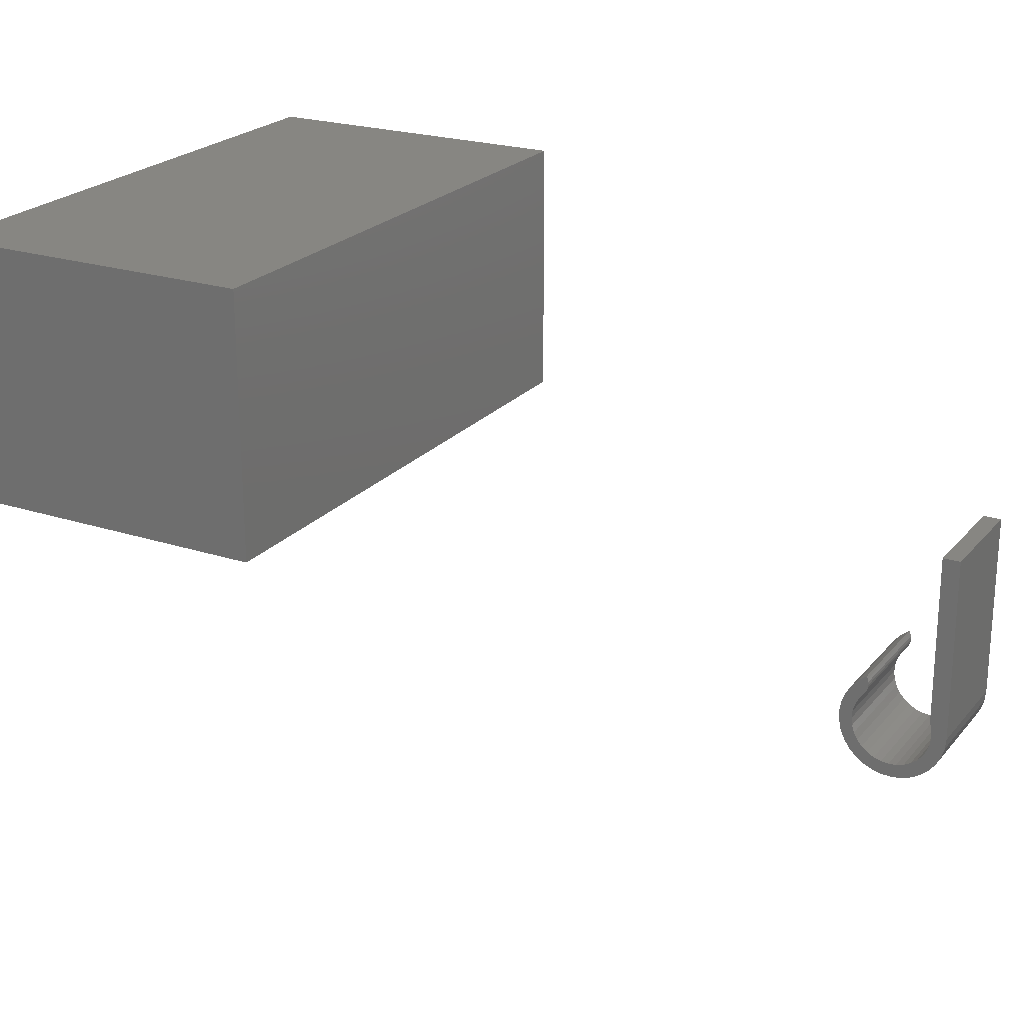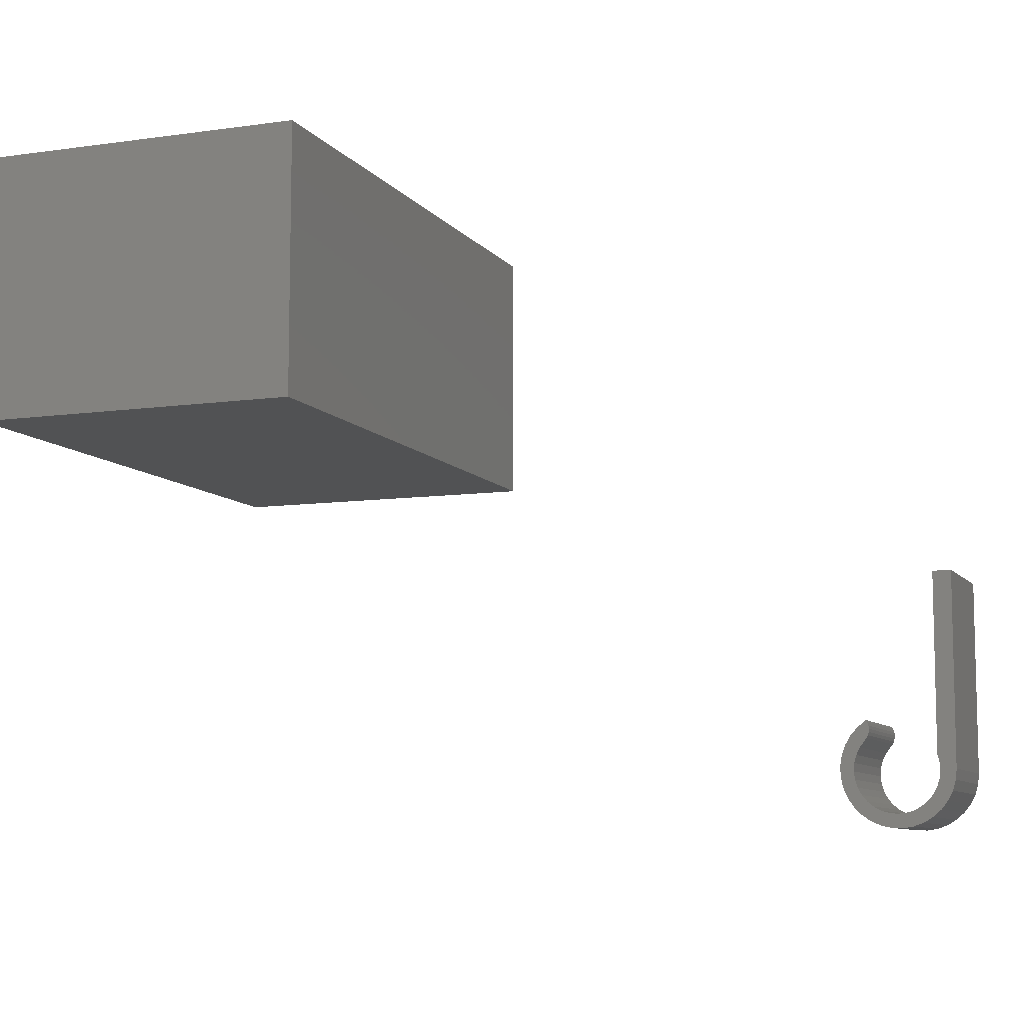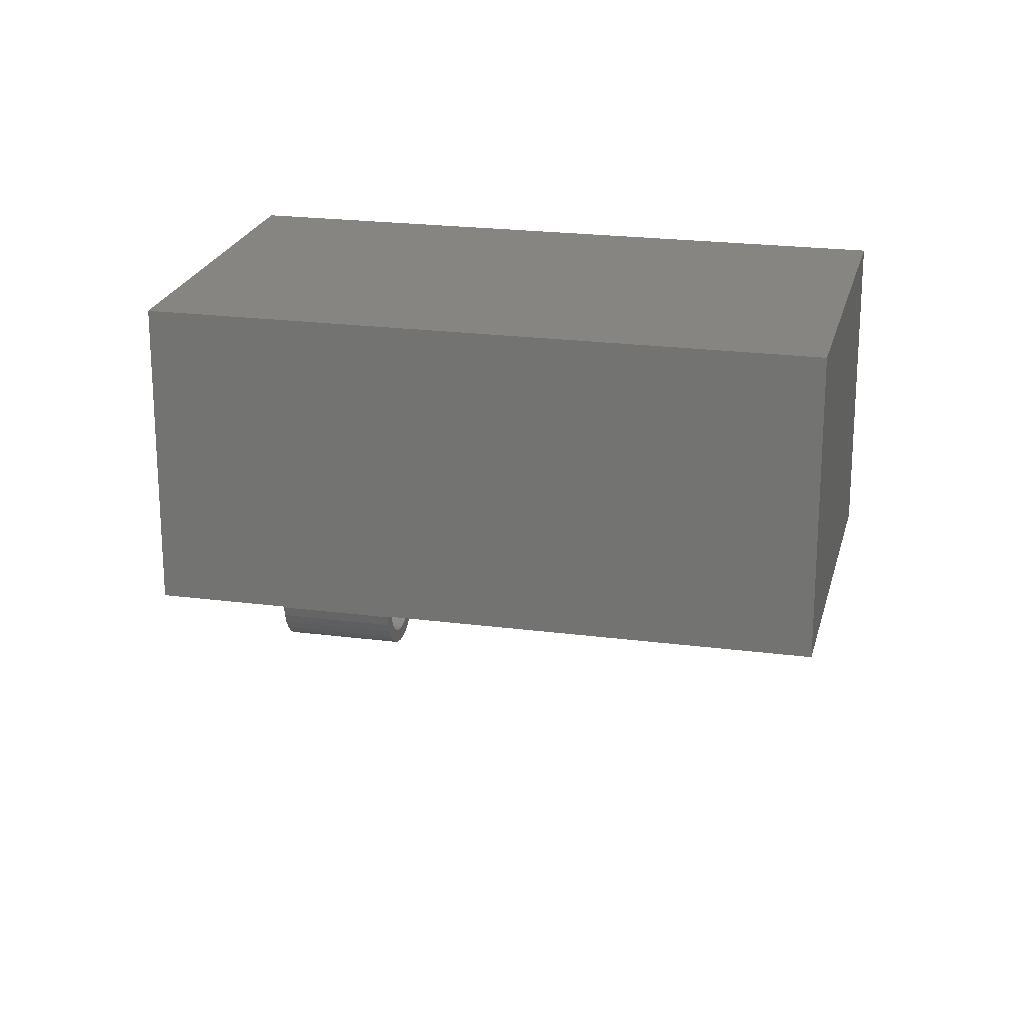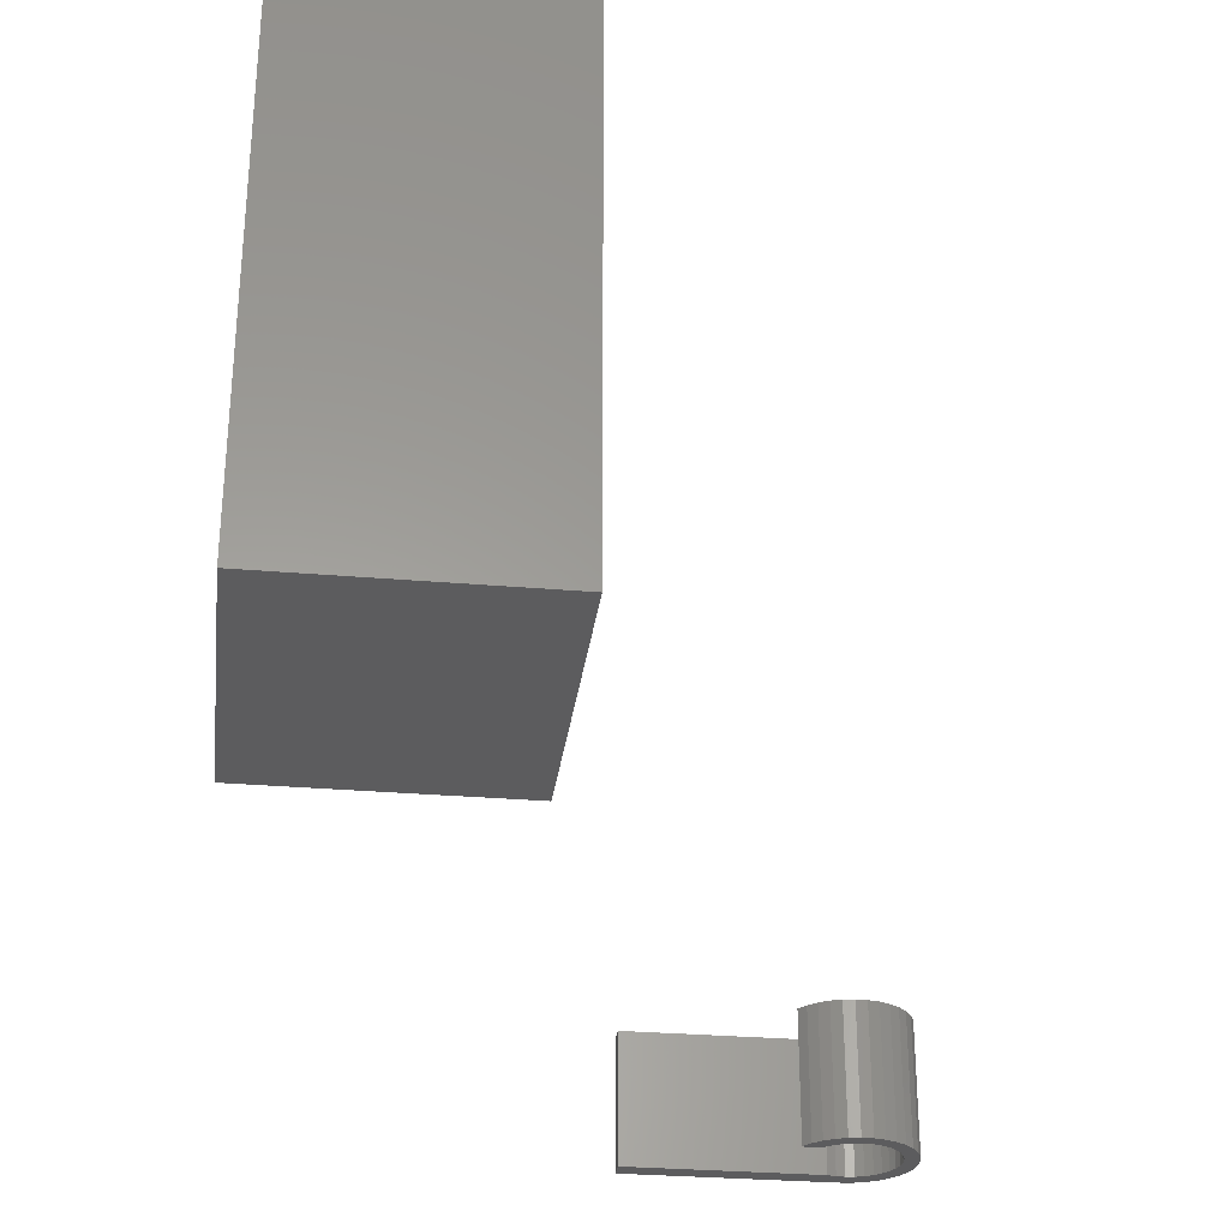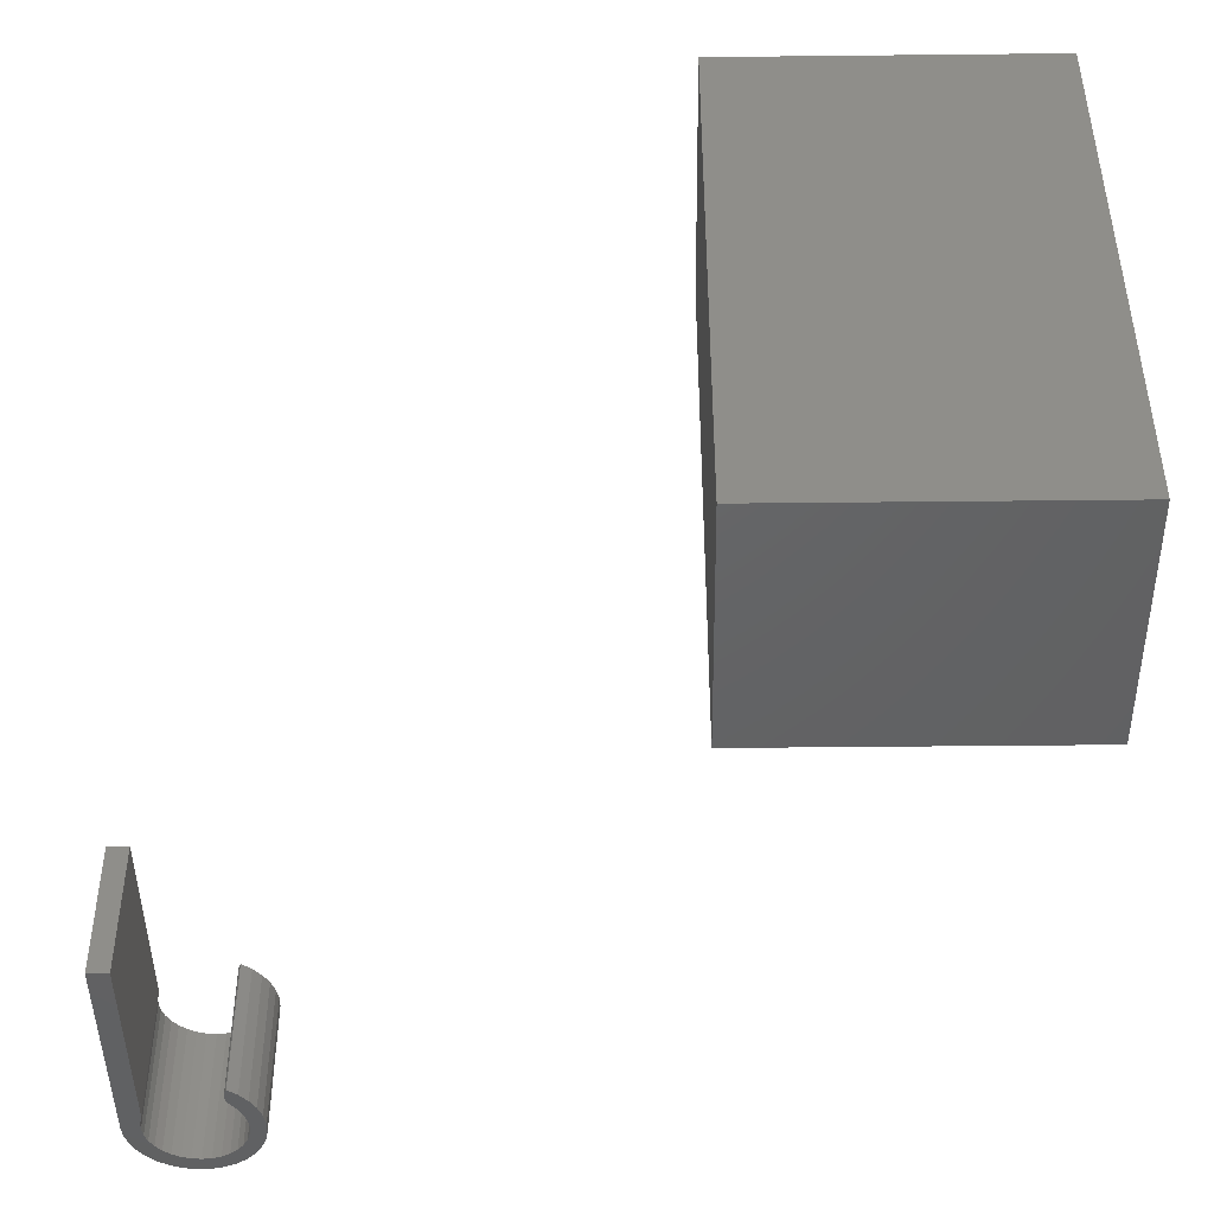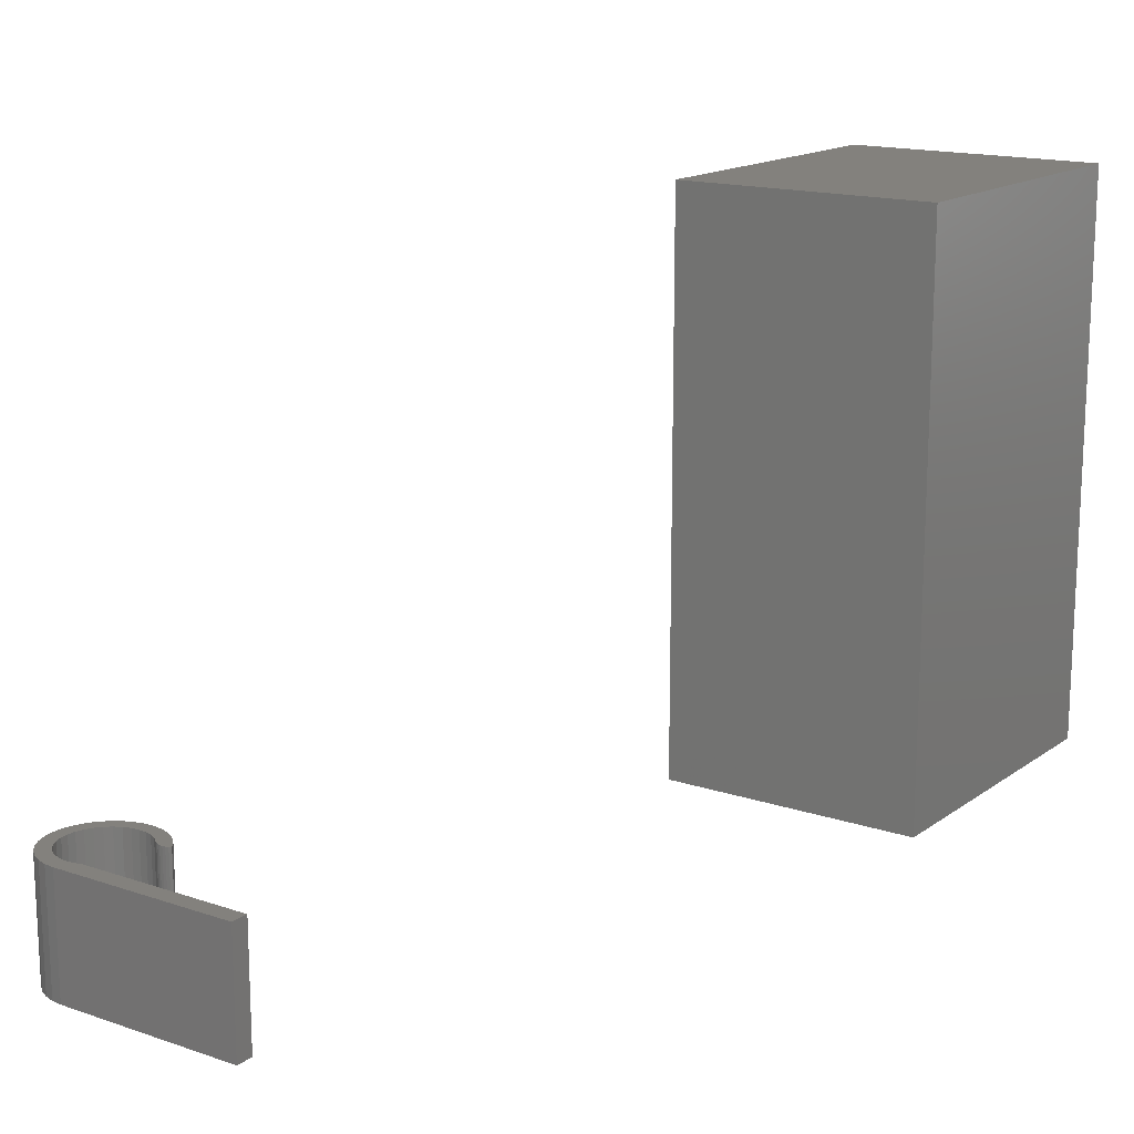
<metadata>
{"format":"stl","ext":"stl","renderer":"f3d","projection":"perspective","resolution":1024,"background":"white","views":[{"elev":22.6,"azim":-150.8,"up":"+Z"},{"elev":-8.8,"azim":-158.9,"up":"+Z"},{"elev":21.7,"azim":103.0,"up":"+Z"},{"elev":-29.8,"azim":82.8,"up":"+Y"},{"elev":-45.3,"azim":0.7,"up":"+Y"},{"elev":15.7,"azim":-55.0,"up":"+Y"}]}
</metadata>
<code>
# stl→obj: 116 verts, 224 faces
v 0.08594 0.75 0
v 0.08594 0.75 0.3438
v 0.5156 0.75 -2.631e-17
v 0.5156 0.75 0.3438
v 0.08594 0 0
v 0.5156 2.385e-17 -2.631e-17
v 0.08594 1.168e-33 0.3438
v 0.5156 2.385e-17 0.3438
v -0.5366 -0.1719 -0.4017
v -0.5625 -0.1719 -0.1484
v -0.5395 -0.1719 -0.4129
v -0.5366 -0.1719 -0.1484
v -0.4165 -0.1719 -0.3734
v -0.4408 -0.1719 -0.3738
v -0.4388 -0.1719 -0.3778
v -0.4086 -0.1719 -0.3865
v -0.4291 -0.1719 -0.3905
v -0.4239 -0.1719 -0.4008
v -0.4034 -0.1719 -0.4008
v -0.4209 -0.1719 -0.412
v -0.4009 -0.1719 -0.4158
v -0.42 -0.1719 -0.4235
v -0.4013 -0.1719 -0.431
v -0.4214 -0.1719 -0.435
v -0.4045 -0.1719 -0.4459
v -0.4249 -0.1719 -0.446
v -0.4305 -0.1719 -0.4561
v -0.4105 -0.1719 -0.4599
v -0.4379 -0.1719 -0.465
v -0.4189 -0.1719 -0.4726
v -0.4469 -0.1719 -0.4723
v -0.4571 -0.1719 -0.4777
v -0.4296 -0.1719 -0.4834
v -0.4681 -0.1719 -0.4811
v -0.4796 -0.1719 -0.4823
v -0.4561 -0.1719 -0.4982
v -0.4422 -0.1719 -0.492
v -0.5156 -0.1719 -0.4948
v -0.5012 -0.1719 -0.4999
v -0.4862 -0.1719 -0.5022
v -0.471 -0.1719 -0.5016
v -0.561 -0.1719 -0.437
v -0.5386 -0.1719 -0.4359
v -0.5402 -0.1719 -0.4245
v -0.5349 -0.1719 -0.4469
v -0.5566 -0.1719 -0.4516
v -0.5292 -0.1719 -0.4569
v -0.5496 -0.1719 -0.4652
v -0.5216 -0.1719 -0.4657
v -0.5402 -0.1719 -0.4771
v -0.5125 -0.1719 -0.4728
v -0.5023 -0.1719 -0.4781
v -0.4361 -0.1719 -0.3813
v -0.5625 -0.1719 -0.4219
v -0.4266 -0.1719 -0.362
v -0.4387 -0.1719 -0.3528
v -0.4405 -0.1719 -0.3563
v -0.4419 -0.1719 -0.3605
v -0.4424 -0.1719 -0.365
v -0.442 -0.1719 -0.3694
v -0.5288 -0.1719 -0.4871
v -0.4911 -0.1719 -0.4813
v -0.5395 7.802e-18 -0.4129
v -0.5625 1.518e-17 -0.1484
v -0.5366 8.743e-18 -0.4017
v -0.5366 1.805e-17 -0.1484
v -0.4388 1.618e-17 -0.3778
v -0.4408 1.618e-17 -0.3738
v -0.4165 2.377e-17 -0.3734
v -0.4239 2.13e-17 -0.4008
v -0.4291 2.131e-17 -0.3905
v -0.4086 2.392e-17 -0.3865
v -0.4034 2.371e-17 -0.4008
v -0.4209 2.102e-17 -0.412
v -0.4009 2.315e-17 -0.4158
v -0.42 2.048e-17 -0.4235
v -0.4013 2.226e-17 -0.431
v -0.4214 1.969e-17 -0.435
v -0.4045 2.108e-17 -0.4459
v -0.4249 1.868e-17 -0.446
v -0.4305 1.75e-17 -0.4561
v -0.4105 1.964e-17 -0.4599
v -0.4379 1.619e-17 -0.465
v -0.4189 1.8e-17 -0.4726
v -0.4469 1.479e-17 -0.4723
v -0.4571 1.335e-17 -0.4777
v -0.4296 1.621e-17 -0.4834
v -0.4681 1.194e-17 -0.4811
v -0.4796 1.059e-17 -0.4823
v -0.5156 6.029e-18 -0.4948
v -0.4422 1.433e-17 -0.492
v -0.4561 1.245e-17 -0.4982
v -0.5012 7.342e-18 -0.4999
v -0.4862 8.887e-18 -0.5022
v -0.471 1.061e-17 -0.5016
v -0.5402 7.086e-18 -0.4245
v -0.5386 6.621e-18 -0.4359
v -0.561 4.198e-18 -0.437
v -0.5349 6.424e-18 -0.4469
v -0.5566 3.869e-18 -0.4516
v -0.5292 6.504e-18 -0.4569
v -0.5496 3.895e-18 -0.4652
v -0.5216 6.856e-18 -0.4657
v -0.5402 4.275e-18 -0.4771
v -0.5125 7.468e-18 -0.4728
v -0.5023 8.317e-18 -0.4781
v -0.4361 2.104e-17 -0.3813
v -0.5625 4.87e-18 -0.4219
v -0.4266 2.328e-17 -0.362
v -0.442 1.629e-17 -0.3694
v -0.4424 1.65e-17 -0.365
v -0.4419 1.68e-17 -0.3605
v -0.4405 1.718e-17 -0.3563
v -0.4387 2.245e-17 -0.3528
v -0.5288 4.994e-18 -0.4871
v -0.4911 9.372e-18 -0.4813
f 1 2 3
f 3 2 4
f 5 6 7
f 7 6 8
f 7 2 5
f 5 2 1
f 8 4 7
f 7 4 2
f 6 3 8
f 8 3 4
f 5 1 6
f 6 1 3
f 9 10 11
f 9 12 10
f 13 14 15
f 16 17 18
f 16 18 19
f 19 18 20
f 19 20 21
f 21 20 22
f 21 22 23
f 24 23 22
f 25 23 24
f 25 24 26
f 25 26 27
f 25 27 28
f 28 27 29
f 28 29 30
f 30 29 31
f 30 31 32
f 30 32 33
f 33 32 34
f 33 34 35
f 36 37 38
f 38 39 36
f 36 39 40
f 36 40 41
f 42 43 44
f 45 43 42
f 42 46 45
f 47 45 46
f 46 48 47
f 47 48 49
f 49 48 50
f 51 49 50
f 51 50 52
f 53 17 16
f 53 16 13
f 53 13 15
f 54 42 44
f 54 44 11
f 54 11 10
f 55 56 57
f 55 57 58
f 55 58 59
f 55 59 60
f 55 60 14
f 55 14 13
f 61 38 37
f 61 37 33
f 61 33 35
f 61 35 62
f 61 62 52
f 61 52 50
f 63 64 65
f 64 66 65
f 67 68 69
f 70 71 72
f 73 70 72
f 74 70 73
f 75 74 73
f 76 74 75
f 77 76 75
f 76 77 78
f 78 77 79
f 80 78 79
f 81 80 79
f 82 81 79
f 83 81 82
f 84 83 82
f 85 83 84
f 86 85 84
f 87 86 84
f 88 86 87
f 89 88 87
f 90 91 92
f 92 93 90
f 94 93 92
f 95 94 92
f 96 97 98
f 98 97 99
f 99 100 98
f 100 99 101
f 101 102 100
f 103 102 101
f 104 102 103
f 104 103 105
f 106 104 105
f 107 67 69
f 107 69 72
f 107 72 71
f 108 64 63
f 108 63 96
f 108 96 98
f 109 69 68
f 109 68 110
f 109 110 111
f 109 111 112
f 109 112 113
f 109 113 114
f 115 104 106
f 115 106 116
f 115 116 89
f 115 89 87
f 115 87 91
f 115 91 90
f 88 32 86
f 86 32 31
f 86 31 85
f 85 31 29
f 85 29 83
f 83 29 27
f 83 27 81
f 81 27 26
f 81 26 80
f 80 26 24
f 80 24 78
f 78 24 22
f 78 22 76
f 76 22 20
f 76 20 74
f 74 20 18
f 74 18 70
f 70 18 17
f 70 17 71
f 71 17 53
f 71 53 107
f 32 88 34
f 34 88 89
f 34 89 35
f 35 89 116
f 35 116 62
f 62 116 106
f 62 106 52
f 52 106 105
f 52 105 51
f 51 105 103
f 51 103 49
f 49 103 101
f 49 101 47
f 47 101 99
f 47 99 45
f 45 99 97
f 45 97 43
f 43 97 96
f 43 96 44
f 44 96 63
f 44 63 11
f 11 63 65
f 11 65 9
f 114 56 109
f 109 56 55
f 109 55 69
f 69 55 13
f 69 13 72
f 72 13 16
f 72 16 73
f 73 16 19
f 73 19 75
f 75 19 21
f 75 21 77
f 77 21 23
f 77 23 79
f 79 23 25
f 79 25 82
f 82 25 28
f 82 28 84
f 84 28 30
f 84 30 87
f 87 30 33
f 87 33 91
f 91 33 37
f 91 37 92
f 92 37 36
f 92 36 95
f 95 36 41
f 95 41 94
f 94 41 40
f 94 40 93
f 93 40 39
f 93 39 90
f 90 39 38
f 90 38 115
f 115 38 61
f 115 61 104
f 104 61 50
f 104 50 102
f 102 50 48
f 102 48 100
f 100 48 46
f 100 46 98
f 98 46 42
f 98 42 108
f 108 42 54
f 107 53 67
f 67 53 15
f 67 15 68
f 68 15 14
f 68 14 110
f 110 14 60
f 110 60 111
f 111 60 59
f 111 59 112
f 112 59 58
f 112 58 113
f 113 58 57
f 113 57 114
f 114 57 56
f 10 64 54
f 54 64 108
f 66 64 12
f 12 64 10
f 9 65 12
f 12 65 66

</code>
